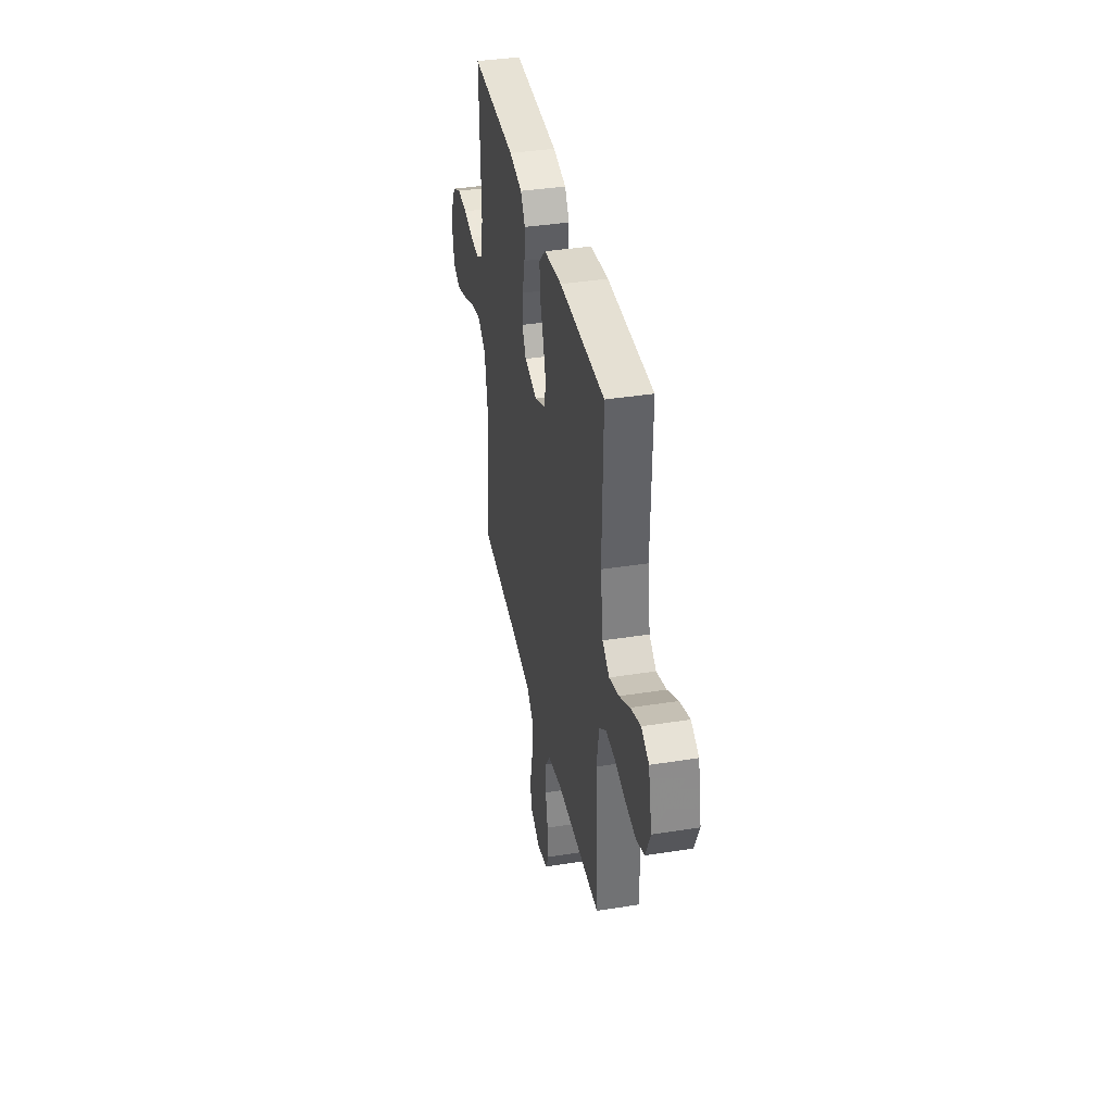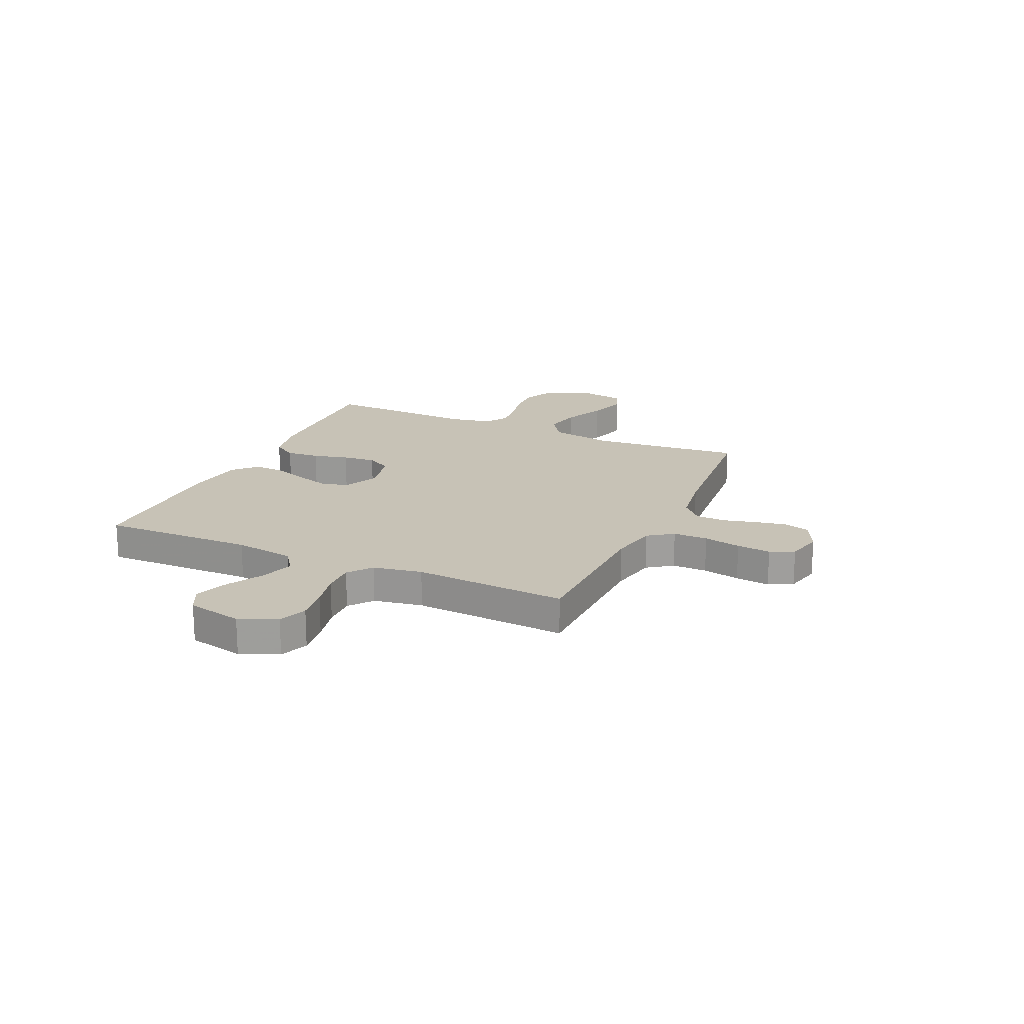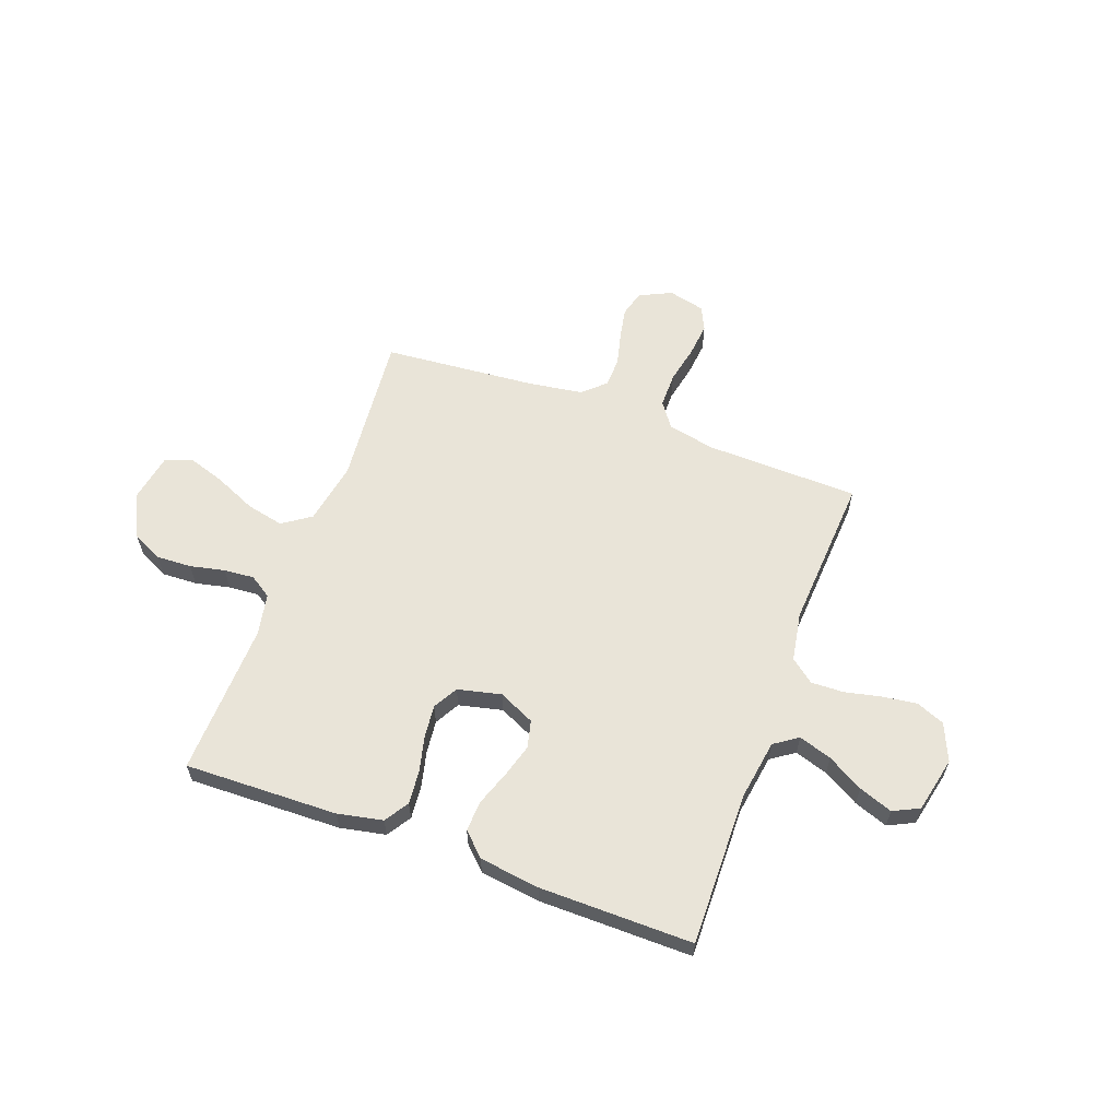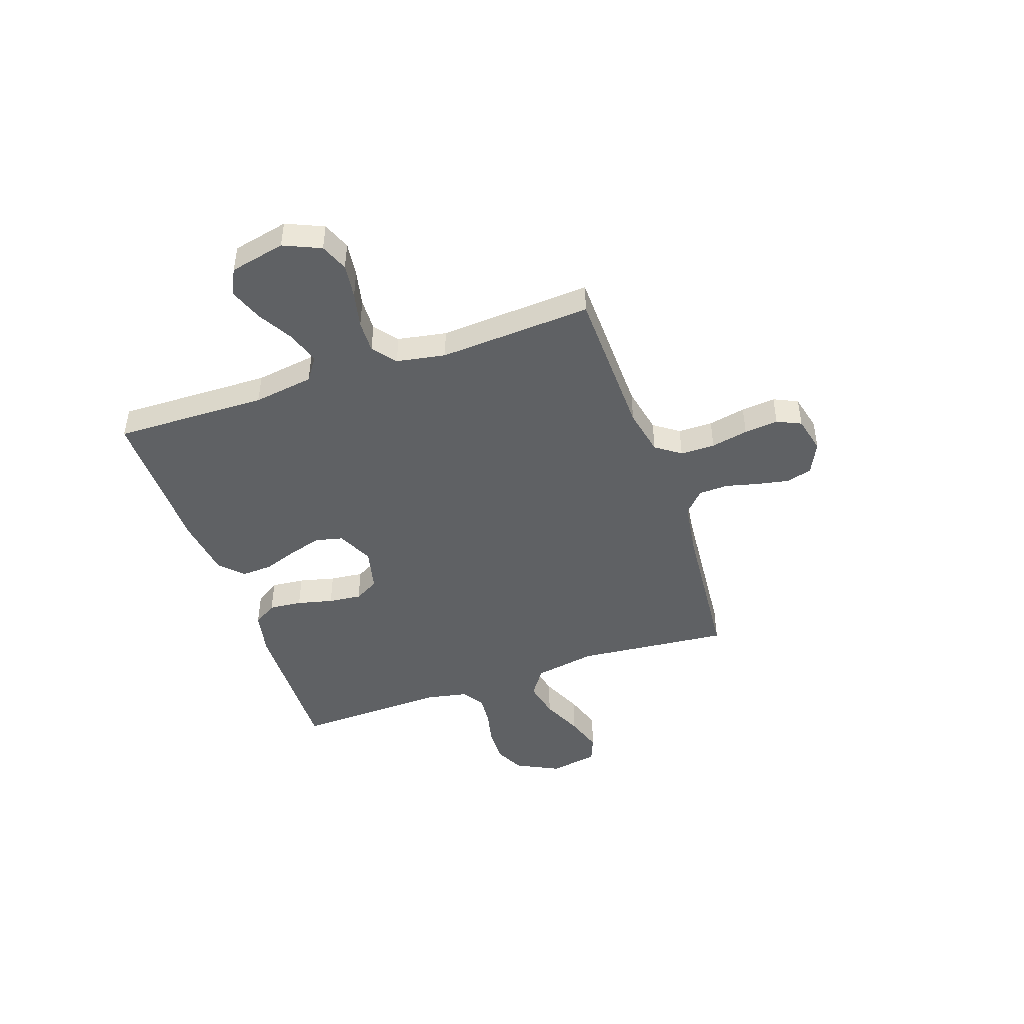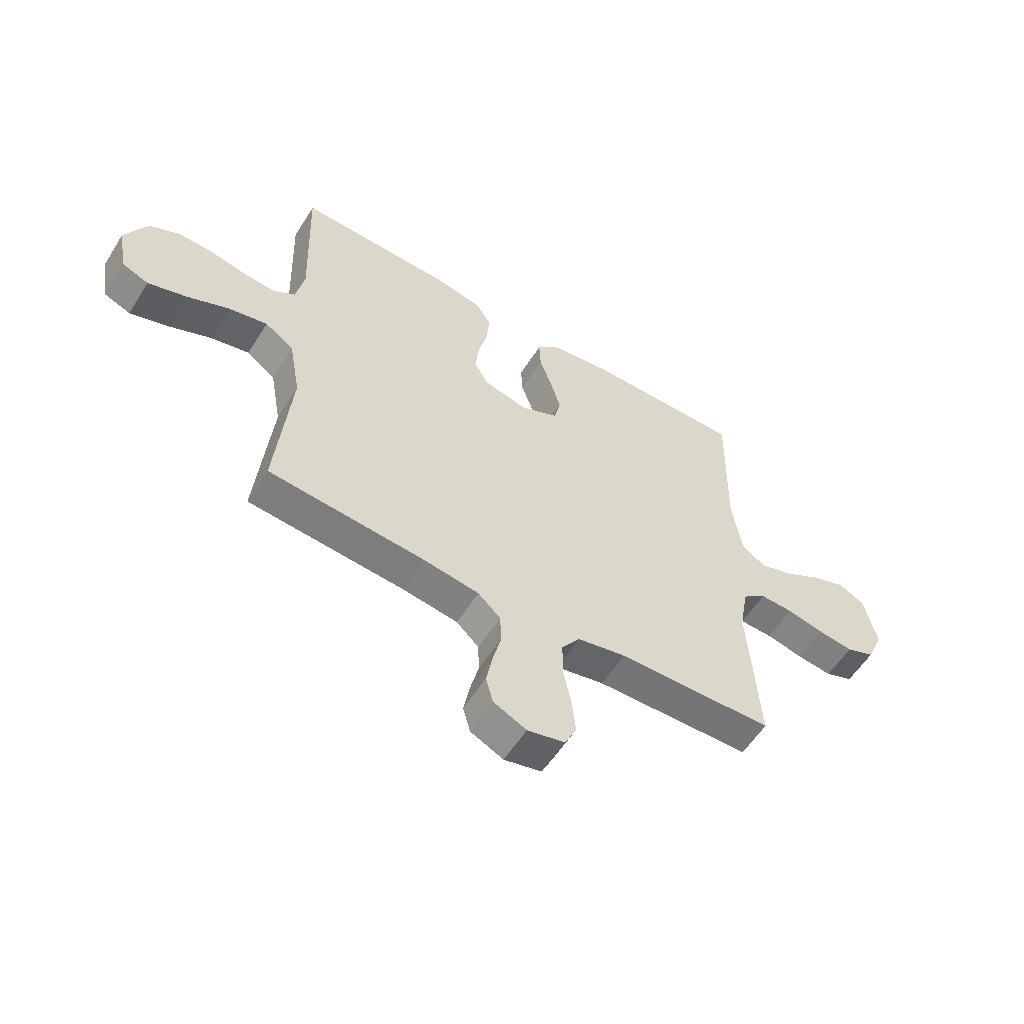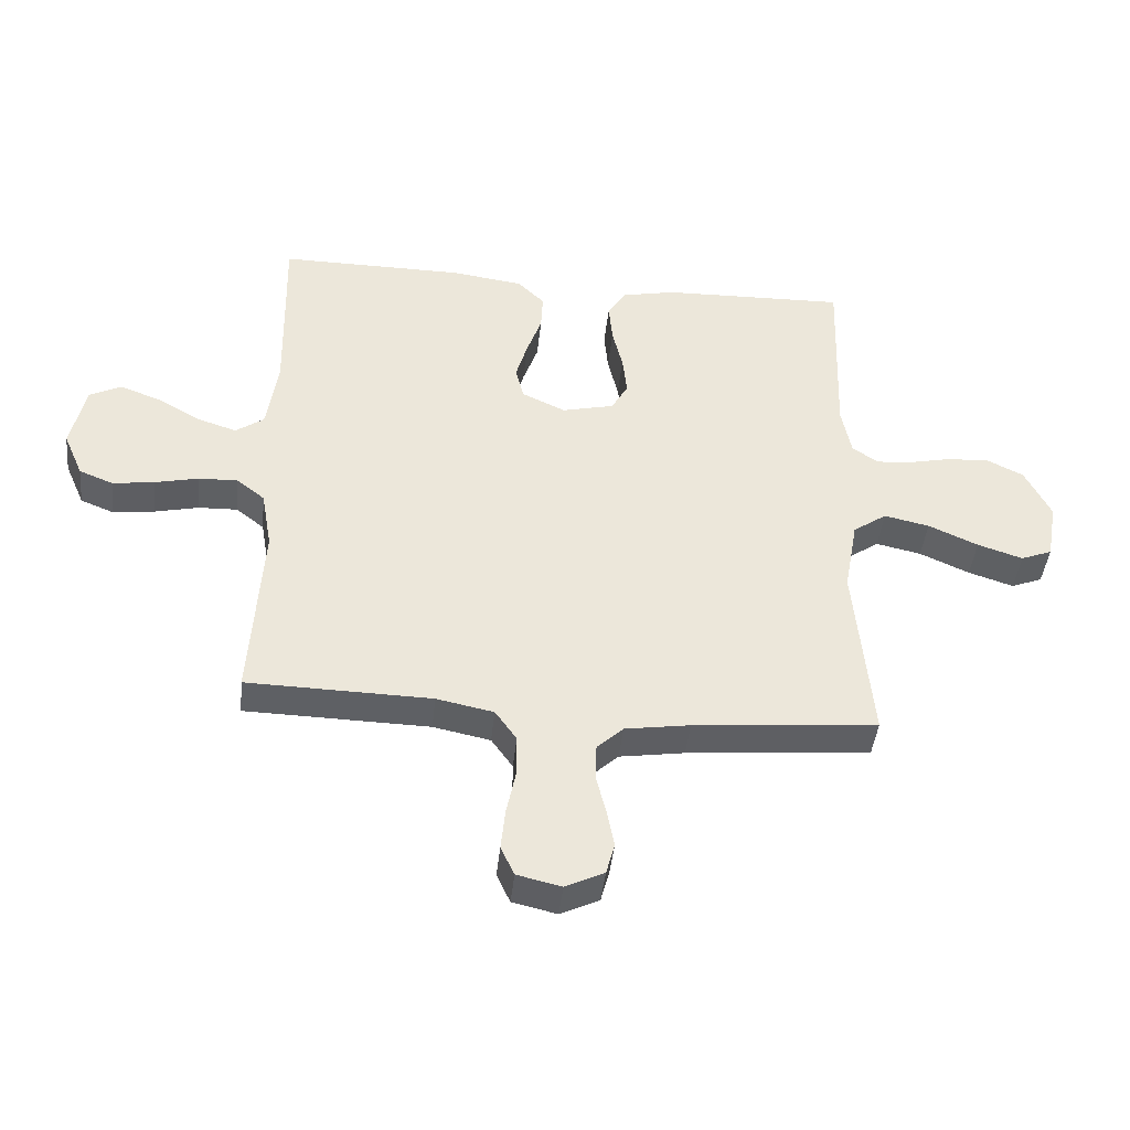
<metadata>
{"format":"obj","ext":"obj","renderer":"f3d","projection":"perspective","resolution":1024,"background":"white","views":[{"elev":38.6,"azim":78.7,"up":"+Z"},{"elev":19.2,"azim":114.3,"up":"+Y"},{"elev":60.6,"azim":20.2,"up":"+Y"},{"elev":-45.8,"azim":109.0,"up":"+Y"},{"elev":-57.1,"azim":-32.0,"up":"+Z"},{"elev":-42.6,"azim":174.0,"up":"+Z"}]}
</metadata>
<code>
v -0.5 0.07 0.5
v -0.2 0.07 0.492
v -0.112 0.07 0.474
v -0.082 0.07 0.427
v -0.088 0.07 0.362
v -0.105 0.07 0.292
v -0.112 0.07 0.227
v -0.085 0.07 0.179
v 0 0.07 0.159
v 0.071 0.07 0.192
v 0.084 0.07 0.246
v 0.065 0.07 0.311
v 0.041 0.07 0.379
v 0.038 0.07 0.439
v 0.082 0.07 0.482
v 0.2 0.07 0.498
v 0.5 0.07 0.5
v 0.494 0.07 0.2
v 0.512 0.07 0.081
v 0.558 0.07 0.049
v 0.623 0.07 0.07
v 0.693 0.07 0.11
v 0.759 0.07 0.134
v 0.81 0.07 0.109
v 0.834 0.07 0
v 0.802 0.07 -0.073
v 0.747 0.07 -0.095
v 0.679 0.07 -0.086
v 0.608 0.07 -0.07
v 0.544 0.07 -0.068
v 0.498 0.07 -0.104
v 0.481 0.07 -0.2
v 0.5 0.07 -0.5
v 0.2 0.07 -0.507
v 0.107 0.07 -0.526
v 0.072 0.07 -0.575
v 0.072 0.07 -0.643
v 0.087 0.07 -0.716
v 0.094 0.07 -0.783
v 0.072 0.07 -0.83
v 0 0.07 -0.847
v -0.063 0.07 -0.817
v -0.077 0.07 -0.766
v -0.065 0.07 -0.704
v -0.049 0.07 -0.64
v -0.051 0.07 -0.582
v -0.094 0.07 -0.542
v -0.2 0.07 -0.526
v -0.5 0.07 -0.5
v -0.472 0.07 -0.2
v -0.494 0.07 -0.078
v -0.549 0.07 -0.04
v -0.623 0.07 -0.056
v -0.704 0.07 -0.092
v -0.778 0.07 -0.116
v -0.829 0.07 -0.096
v -0.846 0.07 0
v -0.804 0.07 0.084
v -0.745 0.07 0.113
v -0.676 0.07 0.11
v -0.608 0.07 0.095
v -0.549 0.07 0.09
v -0.506 0.07 0.118
v -0.49 0.07 0.2
v -0.5 0 0.5
v -0.2 0 0.492
v -0.112 0 0.474
v -0.082 0 0.427
v -0.088 0 0.362
v -0.105 0 0.292
v -0.112 0 0.227
v -0.085 0 0.179
v 0 0 0.159
v 0.071 0 0.192
v 0.084 0 0.246
v 0.065 0 0.311
v 0.041 0 0.379
v 0.038 0 0.439
v 0.082 0 0.482
v 0.2 0 0.498
v 0.5 0 0.5
v 0.494 0 0.2
v 0.512 0 0.081
v 0.558 0 0.049
v 0.623 0 0.07
v 0.693 0 0.11
v 0.759 0 0.134
v 0.81 0 0.109
v 0.834 0 0
v 0.802 0 -0.073
v 0.747 0 -0.095
v 0.679 0 -0.086
v 0.608 0 -0.07
v 0.544 0 -0.068
v 0.498 0 -0.104
v 0.481 0 -0.2
v 0.5 0 -0.5
v 0.2 0 -0.507
v 0.107 0 -0.526
v 0.072 0 -0.575
v 0.072 0 -0.643
v 0.087 0 -0.716
v 0.094 0 -0.783
v 0.072 0 -0.83
v 0 0 -0.847
v -0.063 0 -0.817
v -0.077 0 -0.766
v -0.065 0 -0.704
v -0.049 0 -0.64
v -0.051 0 -0.582
v -0.094 0 -0.542
v -0.2 0 -0.526
v -0.5 0 -0.5
v -0.472 0 -0.2
v -0.494 0 -0.078
v -0.549 0 -0.04
v -0.623 0 -0.056
v -0.704 0 -0.092
v -0.778 0 -0.116
v -0.829 0 -0.096
v -0.846 0 0
v -0.804 0 0.084
v -0.745 0 0.113
v -0.676 0 0.11
v -0.608 0 0.095
v -0.549 0 0.09
v -0.506 0 0.118
v -0.49 0 0.2
f 59 60 61
f 58 59 61
f 57 58 61
f 56 57 61
f 55 56 61
f 54 55 61
f 53 54 61
f 52 53 61 62
f 51 52 62 63
f 48 49 50
f 51 63 64
f 50 51 64
f 48 50 64
f 47 48 64
f 43 44 45
f 42 43 45
f 41 42 45
f 40 41 45
f 39 40 45
f 38 39 45
f 37 38 45
f 36 37 45 46
f 64 1 2
f 47 64 2
f 46 47 2
f 36 46 2
f 35 36 2
f 27 28 29
f 26 27 29
f 25 26 29
f 24 25 29
f 23 24 29
f 22 23 29
f 21 22 29
f 20 21 29 30
f 19 20 30 31
f 16 17 18
f 15 16 18
f 14 15 18
f 13 14 18
f 12 13 18
f 19 31 32
f 18 19 32
f 12 18 32
f 11 12 32
f 4 5 6
f 3 4 6
f 2 3 6
f 2 6 7
f 35 2 7
f 34 35 7 8
f 32 33 34
f 11 32 34
f 10 11 34
f 9 10 34
f 8 9 34
f 125 124 123
f 125 123 122
f 125 122 121
f 125 121 120
f 125 120 119
f 125 119 118
f 125 118 117
f 126 125 117 116
f 127 126 116 115
f 114 113 112
f 128 127 115
f 128 115 114
f 128 114 112
f 128 112 111
f 109 108 107
f 109 107 106
f 109 106 105
f 109 105 104
f 109 104 103
f 109 103 102
f 109 102 101
f 110 109 101 100
f 66 65 128
f 66 128 111
f 66 111 110
f 66 110 100
f 66 100 99
f 93 92 91
f 93 91 90
f 93 90 89
f 93 89 88
f 93 88 87
f 93 87 86
f 93 86 85
f 94 93 85 84
f 95 94 84 83
f 82 81 80
f 82 80 79
f 82 79 78
f 82 78 77
f 82 77 76
f 96 95 83
f 96 83 82
f 96 82 76
f 96 76 75
f 70 69 68
f 70 68 67
f 70 67 66
f 71 70 66
f 71 66 99
f 72 71 99 98
f 98 97 96
f 98 96 75
f 98 75 74
f 98 74 73
f 98 73 72
f 1 65 66 2
f 2 66 67 3
f 3 67 68 4
f 4 68 69 5
f 5 69 70 6
f 6 70 71 7
f 7 71 72 8
f 8 72 73 9
f 9 73 74 10
f 10 74 75 11
f 11 75 76 12
f 12 76 77 13
f 13 77 78 14
f 14 78 79 15
f 15 79 80 16
f 16 80 81 17
f 17 81 82 18
f 18 82 83 19
f 19 83 84 20
f 20 84 85 21
f 21 85 86 22
f 22 86 87 23
f 23 87 88 24
f 24 88 89 25
f 25 89 90 26
f 26 90 91 27
f 27 91 92 28
f 28 92 93 29
f 29 93 94 30
f 30 94 95 31
f 31 95 96 32
f 32 96 97 33
f 33 97 98 34
f 34 98 99 35
f 35 99 100 36
f 36 100 101 37
f 37 101 102 38
f 38 102 103 39
f 39 103 104 40
f 40 104 105 41
f 41 105 106 42
f 42 106 107 43
f 43 107 108 44
f 44 108 109 45
f 45 109 110 46
f 46 110 111 47
f 47 111 112 48
f 48 112 113 49
f 49 113 114 50
f 50 114 115 51
f 51 115 116 52
f 52 116 117 53
f 53 117 118 54
f 54 118 119 55
f 55 119 120 56
f 56 120 121 57
f 57 121 122 58
f 58 122 123 59
f 59 123 124 60
f 60 124 125 61
f 61 125 126 62
f 62 126 127 63
f 63 127 128 64
f 64 128 65 1

</code>
